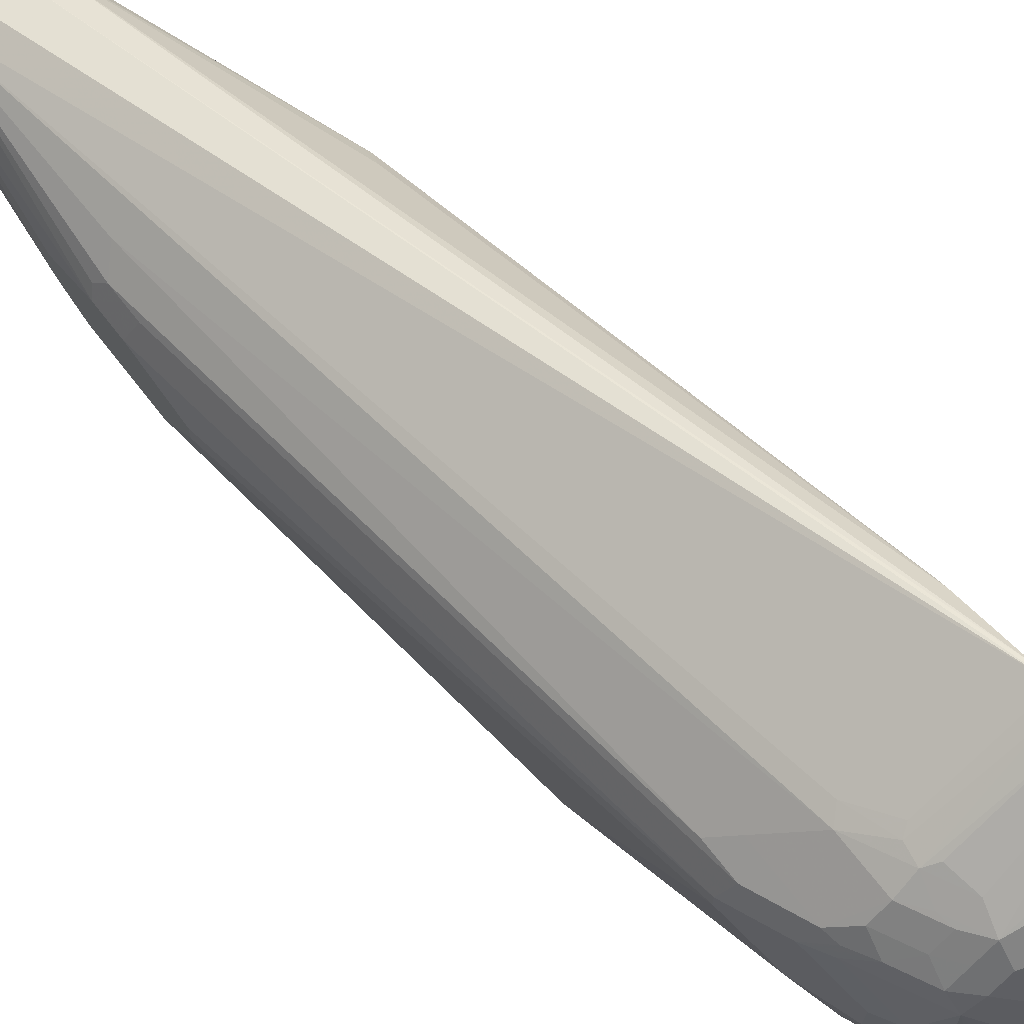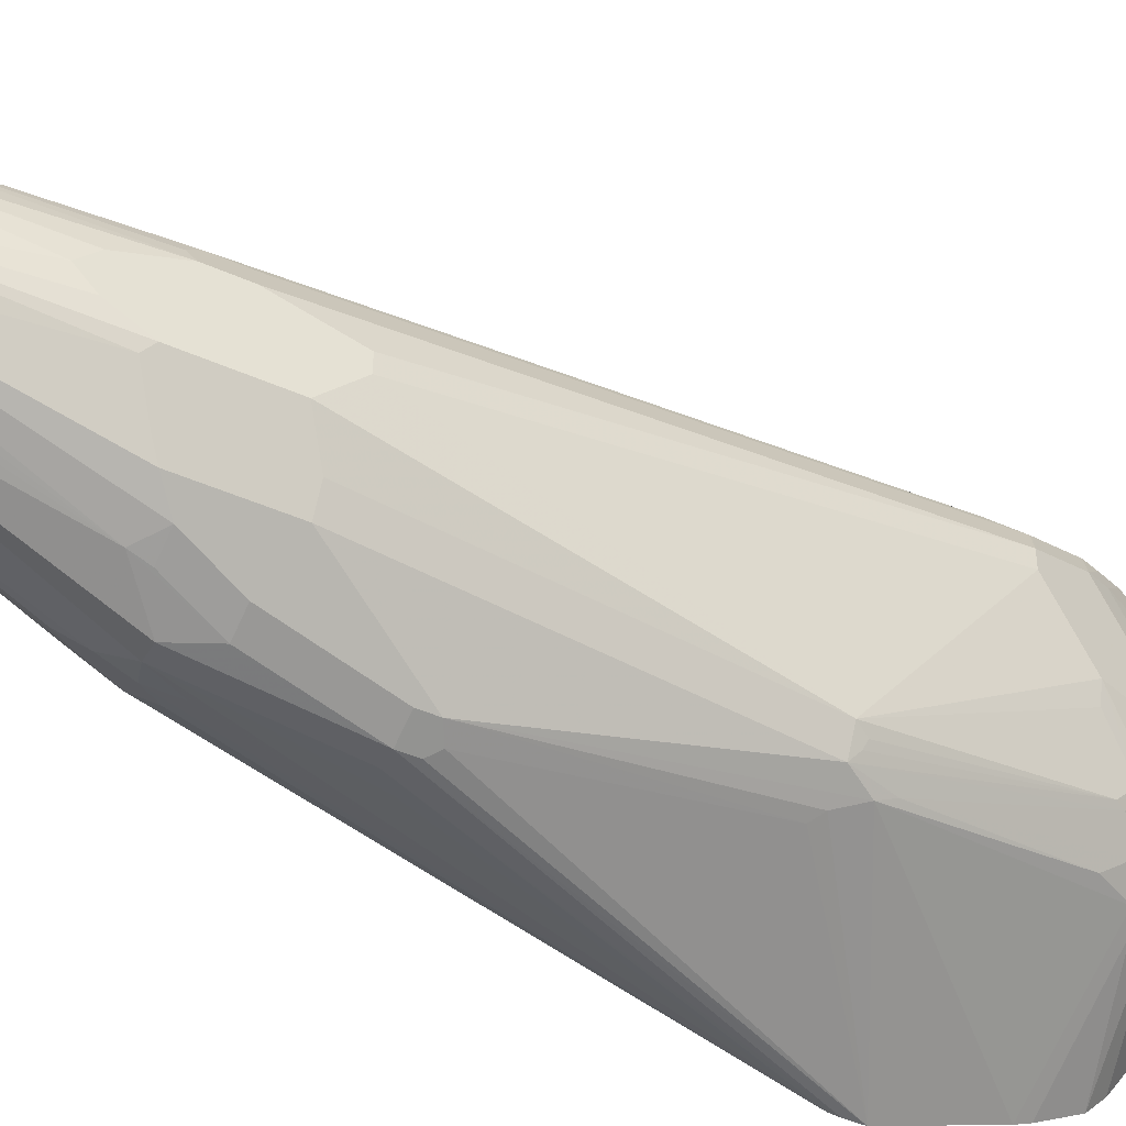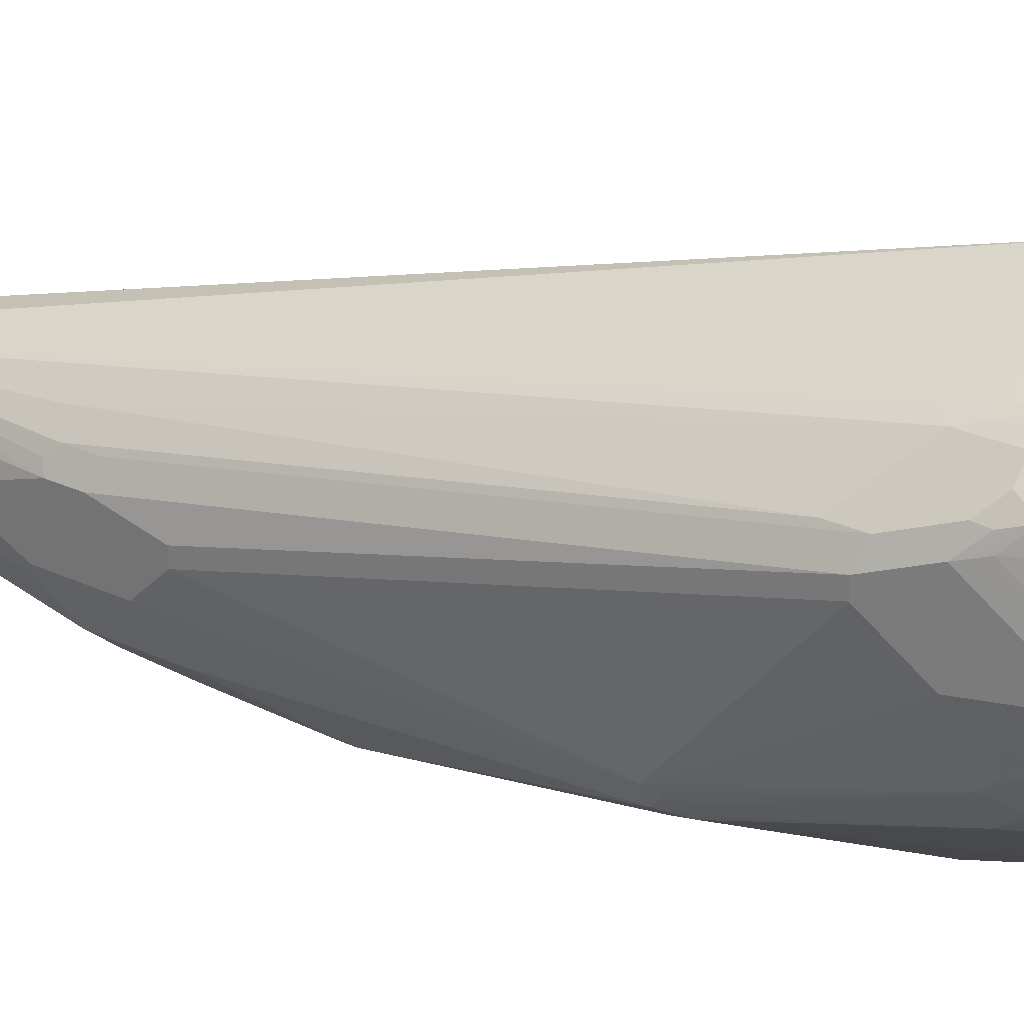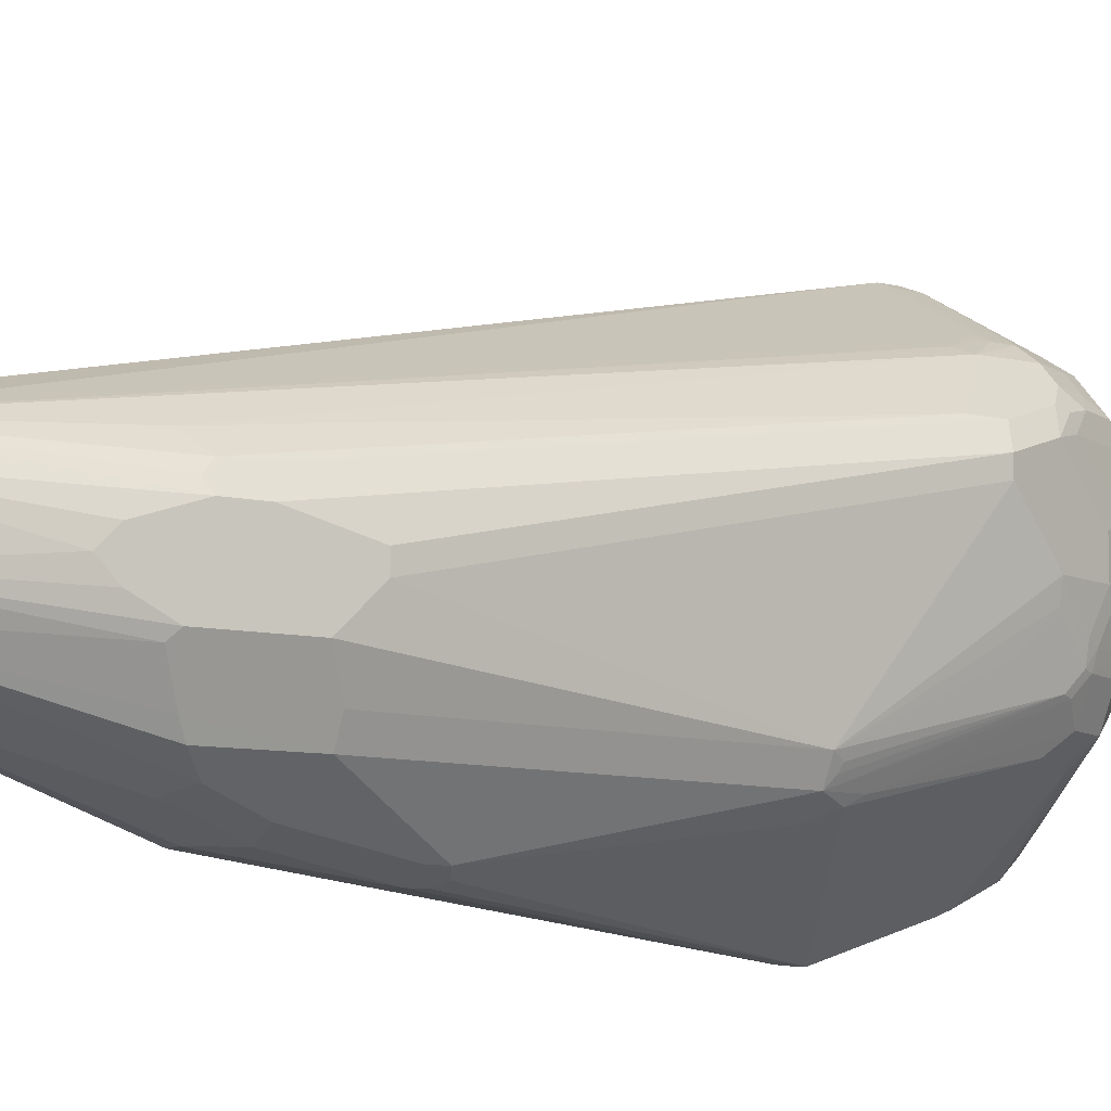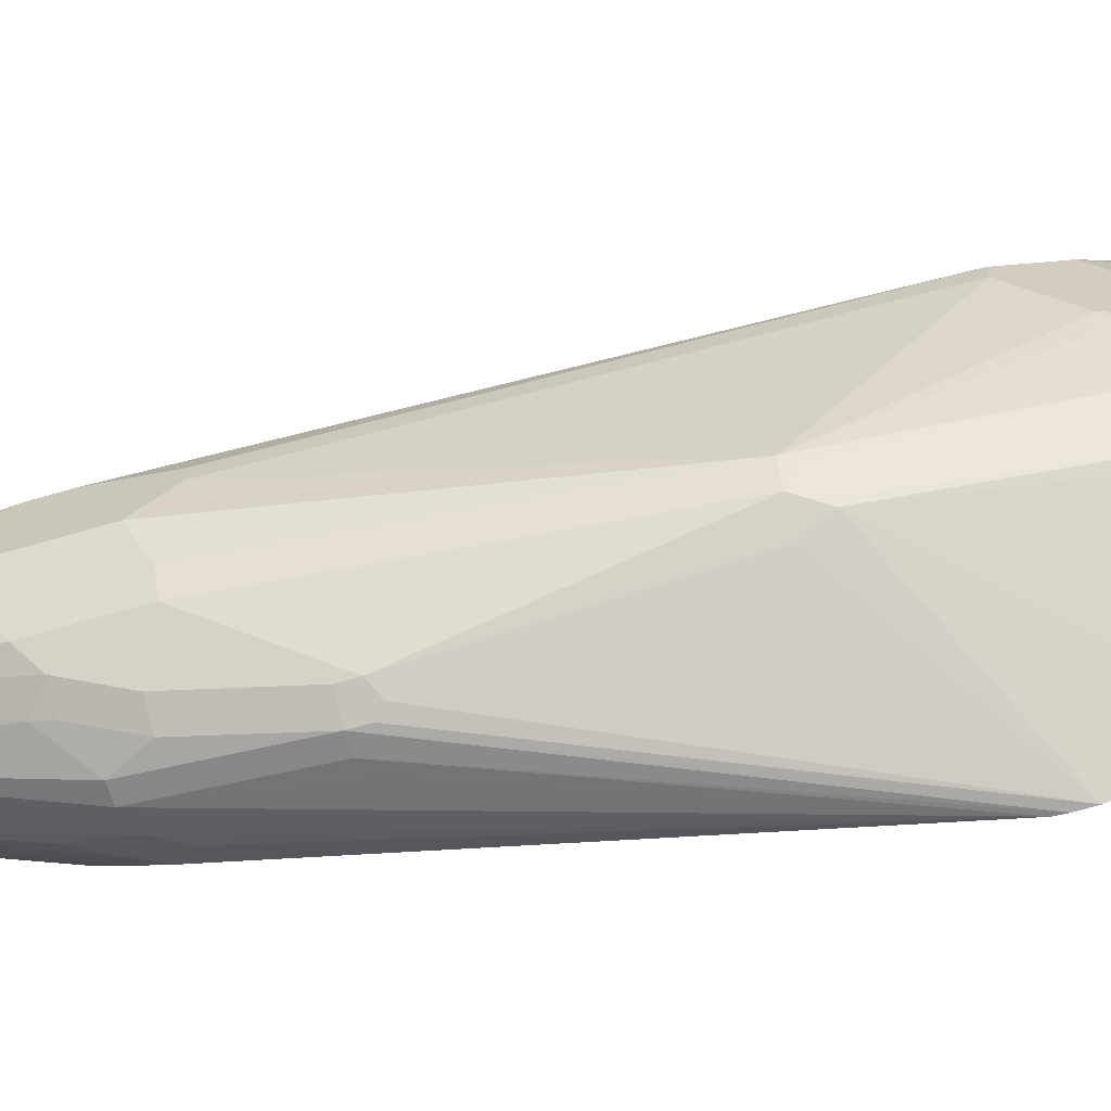
<metadata>
{"format":"obj","ext":"obj","renderer":"f3d","projection":"perspective","resolution":1024,"background":"white","views":[{"elev":69.8,"azim":142.1,"up":"+Y"},{"elev":-42.6,"azim":61.7,"up":"+Y"},{"elev":27.9,"azim":125.2,"up":"+Y"},{"elev":-8.8,"azim":57.8,"up":"+Y"},{"elev":-65.5,"azim":106.6,"up":"+Y"}]}
</metadata>
<code>
v 0.1488 0.6047 -0.2817
v 0.1488 0.6046 -0.2722
v 0.1488 0.6047 -0.2722
v 0.1551 0.6015 -0.2786
v 0.1551 0.6015 -0.288
v 0.1488 0.6015 -0.2976
v 0.1488 0.6023 -0.2647
v 0.2374 0.4939 0.1897
v 0.2153 0.5667 -0.2532
v 0.2042 0.5746 -0.273
v 0.2089 0.5722 -0.2766
v 0.2564 0.4939 0.1897
v 0.2697 0.4881 0.1897
v 0.2105 0.5714 -0.2865
v 0.2042 0.5746 -0.2896
v 0.201 0.5714 -0.3055
v 0.2042 0.5651 -0.3181
v 0.1488 0.5928 -0.3174
v 0.1488 0.5857 -0.2247
v 0.2248 0.4875 0.1897
v 0.2311 0.4907 0.1897
v 0.2216 0.5635 -0.2596
v 0.2754 0.4749 0.1897
v 0.2849 0.4749 0.06647
v 0.2818 0.4812 0.0696
v 0.2786 0.4875 0.06329
v 0.2691 0.497 0.07278
v 0.2216 0.5635 -0.288
v 0.2137 0.5651 -0.2992
v 0.2121 0.5635 -0.3071
v 0.2137 0.5556 -0.3181
v 0.2042 0.5556 -0.3276
v 0.1567 0.5651 -0.3467
v 0.1567 0.5841 -0.3276
v 0.1488 0.5809 -0.334
v 0.1488 0.5833 -0.2204
v 0.1733 0.4855 0.04745
v 0.1773 0.497 0.03796
v 0.1757 0.4867 0.05222
v 0.2184 0.4749 0.1897
v 0.2406 0.5445 -0.2406
v 0.2754 0.4466 0.1897
v 0.2849 0.4559 0.1044
v 0.2849 0.4654 0.09493
v 0.2849 0.4749 0.04745
v 0.2786 0.4875 0.04432
v 0.2501 0.535 -0.2311
v 0.2406 0.5445 -0.2786
v 0.2311 0.554 -0.288
v 0.2216 0.554 -0.3071
v 0.2232 0.5461 -0.3181
v 0.2137 0.5461 -0.3276
v 0.1836 0.5445 -0.3451
v 0.1567 0.5461 -0.3561
v 0.1488 0.5534 -0.3539
v 0.1488 0.5714 -0.3435
v 0.1488 0.582 -0.2181
v 0.171 0.4844 0.03796
v 0.1638 0.4666 0.02847
v 0.1733 0.4761 0.05693
v 0.2089 0.4654 0.1709
v 0.2184 0.4653 0.1897
v 0.2754 0.4464 0.1897
v 0.2849 0.4369 0.07596
v 0.2849 0.4464 0.09493
v 0.2849 0.4654 0.009445
v 0.2564 0.5224 -0.2469
v 0.2501 0.535 -0.2501
v 0.2469 0.5318 -0.2754
v 0.239 0.5429 -0.2865
v 0.2327 0.5461 -0.2992
v 0.2216 0.535 -0.326
v 0.2105 0.5334 -0.334
v 0.1931 0.535 -0.3451
v 0.1757 0.5271 -0.3561
v 0.1567 0.5176 -0.3656
v 0.1488 0.5401 -0.3596
v 0.1488 0.5727 -0.204
v 0.1615 0.4654 0.01899
v 0.1615 0.4559 0.02847
v 0.171 0.4654 0.05693
v 0.19 0.4654 0.114
v 0.2089 0.4559 0.1709
v 0.2153 0.4622 0.1836
v 0.2184 0.4466 0.1897
v 0.2691 0.4339 0.1897
v 0.2825 0.4322 0.08068
v 0.2786 0.4242 0.07596
v 0.2731 0.4132 0.07119
v 0.2849 0.4369 0.02847
v 0.2849 0.4559 0.009445
v 0.2564 0.5129 -0.2469
v 0.2406 0.535 -0.288
v 0.2469 0.4844 -0.2754
v 0.2374 0.5034 -0.3039
v 0.2311 0.5065 -0.3166
v 0.2311 0.535 -0.3071
v 0.2248 0.4907 -0.3292
v 0.2184 0.495 -0.3348
v 0.2137 0.5081 -0.3371
v 0.2026 0.516 -0.3451
v 0.1947 0.5271 -0.3467
v 0.1836 0.516 -0.3546
v 0.171 0.5129 -0.3609
v 0.152 0.5034 -0.3703
v 0.1504 0.5113 -0.3688
v 0.1488 0.5116 -0.3691
v 0.1488 0.5659 -0.1943
v 0.1488 0.554 -0.1788
v 0.1488 0.5213 -0.1428
v 0.1615 0.4464 0.01899
v 0.1725 0.429 0.04586
v 0.1757 0.4227 0.05222
v 0.171 0.4369 0.04745
v 0.1805 0.4464 0.08545
v 0.19 0.4464 0.114
v 0.1488 0.5202 -0.142
v 0.152 0.4939 -0.09496
v 0.1488 0.4458 -0.1302
v 0.1488 0.4359 -0.1319
v 0.2137 0.4417 0.1757
v 0.2153 0.4527 0.1836
v 0.1947 0.4322 0.1187
v 0.2184 0.4464 0.1897
v 0.2691 0.4338 0.1897
v 0.2691 0.4052 0.06647
v 0.2691 0.4052 0.01899
v 0.2754 0.4179 0.01899
v 0.2564 0.4179 -0.1709
v 0.2446 0.4737 -0.2754
v 0.2351 0.4547 -0.2944
v 0.2374 0.4654 -0.2944
v 0.2374 0.4844 -0.3039
v 0.2343 0.5002 -0.3102
v 0.2279 0.4939 -0.3229
v 0.2121 0.4686 -0.3355
v 0.2026 0.478 -0.3451
v 0.2343 0.4812 -0.3102
v 0.2248 0.4622 -0.3197
v 0.2216 0.4686 -0.326
v 0.1773 0.5097 -0.3577
v 0.1583 0.5002 -0.3672
v 0.1488 0.5034 -0.3703
v 0.152 0.4939 -0.3703
v 0.1615 0.4369 0.009445
v 0.163 0.4385 0.0174
v 0.1662 0.4322 0.0237
v 0.1757 0.4132 0.03319
v 0.1852 0.4037 0.05222
v 0.1852 0.4132 0.07119
v 0.1947 0.4227 0.1092
v 0.1852 0.4322 0.09022
v 0.171 0.4179 0.01899
v 0.1488 0.5097 -0.1393
v 0.1488 0.3551 -0.2221
v 0.2137 0.4322 0.1662
v 0.2241 0.4331 0.1897
v 0.2628 0.4306 0.1897
v 0.2481 0.3918 0.06647
v 0.2596 0.3957 0.05693
v 0.2406 0.3767 -0.0285
v 0.2406 0.3767 -0.03804
v 0.2501 0.4052 -0.1709
v 0.2533 0.4116 -0.1709
v 0.2533 0.4147 -0.1773
v 0.2351 0.4452 -0.2849
v 0.2446 0.4547 -0.2564
v 0.2327 0.4535 -0.2992
v 0.2343 0.4622 -0.3007
v 0.2137 0.4535 -0.3276
v 0.2042 0.4535 -0.3371
v 0.2058 0.4622 -0.3387
v 0.1963 0.4717 -0.3482
v 0.1773 0.4717 -0.3577
v 0.2232 0.4535 -0.3181
v 0.1583 0.4907 -0.3672
v 0.1488 0.4907 -0.3703
v 0.171 0.4749 -0.3609
v 0.1488 0.4622 -0.3672
v 0.1868 0.3957 0.04114
v 0.1773 0.4052 0.02211
v 0.1868 0.4052 0.06011
v 0.1963 0.4147 0.09811
v 0.1488 0.3546 -0.2278
v 0.2184 0.3704 -0.0285
v 0.2089 0.3704 -0.03804
v 0.2184 0.3799 0.04745
v 0.2089 0.3799 0.02847
v 0.2042 0.3847 0.04273
v 0.1963 0.3862 0.03165
v 0.2327 0.4227 0.1757
v 0.2374 0.4274 0.1897
v 0.2153 0.4242 0.1551
v 0.2232 0.4227 0.1662
v 0.2564 0.4274 0.1897
v 0.2279 0.3799 0.04745
v 0.2374 0.3799 0.02847
v 0.2469 0.3894 0.05693
v 0.2501 0.4211 0.1772
v 0.2469 0.4179 0.1709
v 0.2501 0.3862 0.02847
v 0.2279 0.3704 -0.0285
v 0.2327 0.3728 -0.04276
v 0.2327 0.3918 -0.1662
v 0.2374 0.3954 -0.1709
v 0.2422 0.4013 -0.1852
v 0.2422 0.406 -0.1947
v 0.2327 0.444 -0.2896
v 0.2517 0.4108 -0.1757
v 0.2232 0.4345 -0.2992
v 0.2137 0.4345 -0.3181
v 0.1947 0.444 -0.3371
v 0.1488 0.4258 -0.3546
v 0.1947 0.463 -0.3467
v 0.1757 0.463 -0.3561
v 0.171 0.4642 -0.3585
v 0.1488 0.4622 -0.3672
v 0.1488 0.4547 -0.3649
v 0.1947 0.3942 0.05222
v 0.1963 0.3957 0.06011
v 0.1488 0.3545 -0.2374
v 0.2074 0.3878 0.05852
v 0.2042 0.3942 0.07119
v 0.2376 0.4273 0.1897
v 0.2469 0.4273 0.1897
v 0.2438 0.4242 0.1836
v 0.2279 0.3704 -0.03804
v 0.1488 0.3736 -0.2945
v 0.2121 0.4242 -0.3039
v 0.2216 0.4242 -0.2849
v 0.2042 0.4203 -0.3087
v 0.1488 0.3878 -0.3245
v 0.1488 0.3973 -0.334
v 0.1488 0.4337 -0.3577
v 0.1488 0.4337 -0.3577
v 0.1488 0.3767 -0.3023
v 0.1488 0.3783 -0.3055
v 0.1488 0.387 -0.3229
f 1 2 3
f 131 166 168
f 131 169 132
f 131 168 169
f 130 166 131
f 130 167 166
f 129 167 130
f 129 166 167
f 129 165 166
f 129 209 165
f 129 164 209
f 127 129 128
f 127 164 129
f 127 163 164
f 127 162 163
f 126 162 127
f 126 161 162
f 126 160 161
f 125 160 126
f 125 159 160
f 125 158 159
f 123 152 151
f 121 151 156
f 121 123 151
f 121 157 124
f 121 156 157
f 132 169 138
f 132 138 133
f 134 138 135
f 136 140 170
f 151 183 157
f 150 182 151
f 149 182 150
f 149 180 182
f 148 181 180
f 148 155 181
f 148 153 155
f 148 180 149
f 145 155 153
f 145 147 146
f 145 153 147
f 144 179 177
f 120 155 145
f 144 178 179
f 141 176 142
f 141 174 176
f 140 175 170
f 139 175 140
f 139 168 175
f 139 169 168
f 138 169 139
f 137 173 174
f 137 172 173
f 136 172 137
f 136 171 172
f 136 170 171
f 144 176 178
f 151 157 156
f 118 154 119
f 116 152 123
f 98 135 138
f 98 137 99
f 98 136 137
f 96 135 98
f 96 134 135
f 95 134 96
f 95 138 134
f 95 133 138
f 94 129 130
f 94 132 133
f 94 131 132
f 94 130 131
f 93 96 97
f 92 129 94
f 91 129 92
f 90 129 91
f 90 128 129
f 89 128 90
f 89 127 128
f 89 126 127
f 87 89 88
f 86 89 87
f 86 126 89
f 86 125 126
f 85 121 124
f 98 138 139
f 98 139 140
f 98 140 136
f 99 137 101
f 115 152 116
f 113 153 148
f 113 147 153
f 113 115 114
f 113 151 152
f 113 150 151
f 113 149 150
f 113 148 149
f 111 120 145
f 111 113 112
f 111 147 113
f 111 146 147
f 117 154 118
f 111 145 146
f 105 144 177
f 105 176 144
f 105 142 176
f 105 107 106
f 105 143 107
f 104 142 105
f 103 142 104
f 103 141 142
f 101 141 103
f 101 174 141
f 101 137 174
f 99 101 100
f 105 177 143
f 151 182 183
f 155 184 185
f 155 185 186
f 200 226 224
f 199 226 200
f 196 202 197
f 195 226 199
f 195 225 226
f 194 223 222
f 193 223 194
f 193 220 223
f 191 194 222
f 191 224 192
f 191 200 224
f 189 223 219
f 189 222 223
f 187 191 222
f 187 200 191
f 187 196 200
f 187 189 188
f 187 222 189
f 185 187 186
f 185 196 187
f 185 202 196
f 184 202 185
f 184 221 202
f 182 193 183
f 180 193 182
f 202 221 227
f 202 227 203
f 203 227 221
f 203 221 204
f 231 238 232
f 231 237 238
f 231 236 237
f 229 236 231
f 228 236 229
f 224 226 225
f 218 235 234
f 215 235 218
f 213 215 214
f 213 235 215
f 213 234 235
f 211 230 229
f 180 220 193
f 211 213 212
f 211 232 233
f 211 231 232
f 211 229 231
f 210 230 211
f 207 210 208
f 207 230 210
f 206 230 207
f 206 229 230
f 206 228 229
f 206 221 228
f 205 221 206
f 204 221 205
f 211 233 213
f 180 223 220
f 180 219 223
f 180 189 219
f 162 204 205
f 162 203 204
f 161 197 202
f 161 201 197
f 161 203 162
f 161 202 203
f 160 201 161
f 160 197 201
f 160 198 197
f 159 200 196
f 159 199 200
f 159 195 199
f 162 205 206
f 159 198 160
f 159 196 197
f 158 195 159
f 157 194 191
f 157 193 194
f 157 183 193
f 157 191 192
f 155 180 181
f 155 190 180
f 155 189 190
f 155 188 189
f 155 187 188
f 155 186 187
f 159 197 198
f 83 123 121
f 162 206 163
f 163 207 208
f 180 190 189
f 179 218 217
f 179 215 218
f 179 216 215
f 177 179 217
f 174 214 215
f 174 178 176
f 174 179 178
f 174 216 179
f 174 215 216
f 173 214 174
f 172 214 173
f 163 206 207
f 171 211 212
f 171 213 214
f 171 212 213
f 170 211 171
f 170 175 211
f 168 211 175
f 168 210 211
f 168 208 210
f 166 208 168
f 165 209 166
f 163 209 164
f 163 166 209
f 163 208 166
f 171 214 172
f 83 116 123
f 113 152 115
f 83 121 85
f 14 29 17
f 14 28 29
f 14 22 28
f 13 27 22
f 13 26 27
f 13 25 26
f 13 24 25
f 13 23 24
f 11 22 14
f 9 13 22
f 9 11 10
f 9 22 11
f 8 13 12
f 8 23 13
f 8 42 23
f 8 63 42
f 8 86 63
f 8 125 86
f 8 158 125
f 8 195 158
f 83 85 122
f 8 224 225
f 8 192 224
f 8 157 192
f 8 124 157
f 14 17 16
f 14 16 15
f 17 29 30
f 17 30 31
f 24 45 46
f 24 66 45
f 24 91 66
f 24 90 91
f 24 64 90
f 24 65 64
f 24 43 65
f 24 44 43
f 23 44 24
f 23 43 44
f 23 42 43
f 22 48 28
f 8 85 124
f 22 41 48
f 20 37 40
f 20 39 37
f 20 38 39
f 19 38 20
f 19 37 38
f 19 36 37
f 18 34 35
f 17 34 18
f 17 33 34
f 17 32 33
f 17 52 32
f 17 31 52
f 22 27 41
f 8 62 85
f 8 40 62
f 8 20 40
f 1 120 119
f 1 155 120
f 1 184 155
f 1 221 184
f 1 228 221
f 1 236 228
f 1 237 236
f 1 238 237
f 1 232 238
f 1 233 232
f 1 213 233
f 1 234 213
f 1 119 154
f 1 218 234
f 1 177 217
f 1 143 177
f 1 107 143
f 1 77 107
f 1 55 77
f 1 56 55
f 1 35 56
f 1 18 35
f 1 6 18
f 1 5 6
f 1 4 5
f 1 3 4
f 1 217 218
f 24 46 26
f 1 154 117
f 1 110 109
f 8 21 20
f 7 21 8
f 7 20 21
f 7 19 20
f 6 17 18
f 6 16 17
f 5 16 6
f 5 15 16
f 5 14 15
f 4 14 5
f 4 11 14
f 3 13 9
f 1 117 110
f 3 12 13
f 3 11 4
f 3 10 11
f 3 9 10
f 2 8 3
f 2 7 8
f 1 7 2
f 1 19 7
f 1 36 19
f 1 57 36
f 1 78 57
f 1 108 78
f 1 109 108
f 3 8 12
f 24 26 25
f 8 225 195
f 26 68 47
f 72 100 101
f 72 99 100
f 72 98 99
f 71 97 72
f 71 93 97
f 69 96 93
f 69 95 96
f 69 133 95
f 69 94 133
f 69 71 70
f 69 93 71
f 67 94 69
f 67 92 94
f 66 92 67
f 66 91 92
f 64 89 90
f 64 88 89
f 64 87 88
f 63 87 64
f 63 86 87
f 62 122 85
f 62 84 122
f 61 116 83
f 61 82 116
f 61 84 62
f 72 101 73
f 72 97 96
f 72 96 98
f 73 101 74
f 80 120 111
f 80 119 120
f 80 118 119
f 80 117 118
f 26 46 68
f 80 82 81
f 80 116 82
f 80 115 116
f 80 114 115
f 80 113 114
f 80 112 113
f 80 111 112
f 61 122 84
f 79 110 80
f 79 108 109
f 78 108 79
f 76 104 105
f 76 107 77
f 76 106 107
f 76 105 106
f 75 101 103
f 75 102 101
f 75 104 76
f 75 103 104
f 74 102 75
f 74 101 102
f 79 109 110
f 61 83 122
f 80 110 117
f 60 81 82
f 41 47 68
f 40 60 61
f 40 61 62
f 37 57 58
f 37 39 38
f 37 60 40
f 37 59 60
f 37 58 59
f 36 57 37
f 33 35 34
f 33 56 35
f 33 55 56
f 41 68 48
f 33 54 55
f 32 53 33
f 32 74 53
f 32 52 74
f 31 51 52
f 31 50 51
f 30 50 31
f 28 30 29
f 28 50 30
f 28 49 50
f 27 47 41
f 26 47 27
f 60 82 61
f 33 53 54
f 42 63 64
f 28 48 49
f 42 65 43
f 42 64 65
f 59 81 60
f 58 78 79
f 58 79 59
f 57 78 58
f 54 74 75
f 54 77 55
f 54 76 77
f 54 75 76
f 53 74 54
f 52 73 74
f 52 72 73
f 59 80 81
f 51 72 52
f 45 66 67
f 51 71 72
f 45 67 68
f 45 68 46
f 48 69 70
f 59 79 80
f 48 71 49
f 50 71 51
f 48 68 67
f 48 67 69
f 49 71 50
f 48 70 71

</code>
